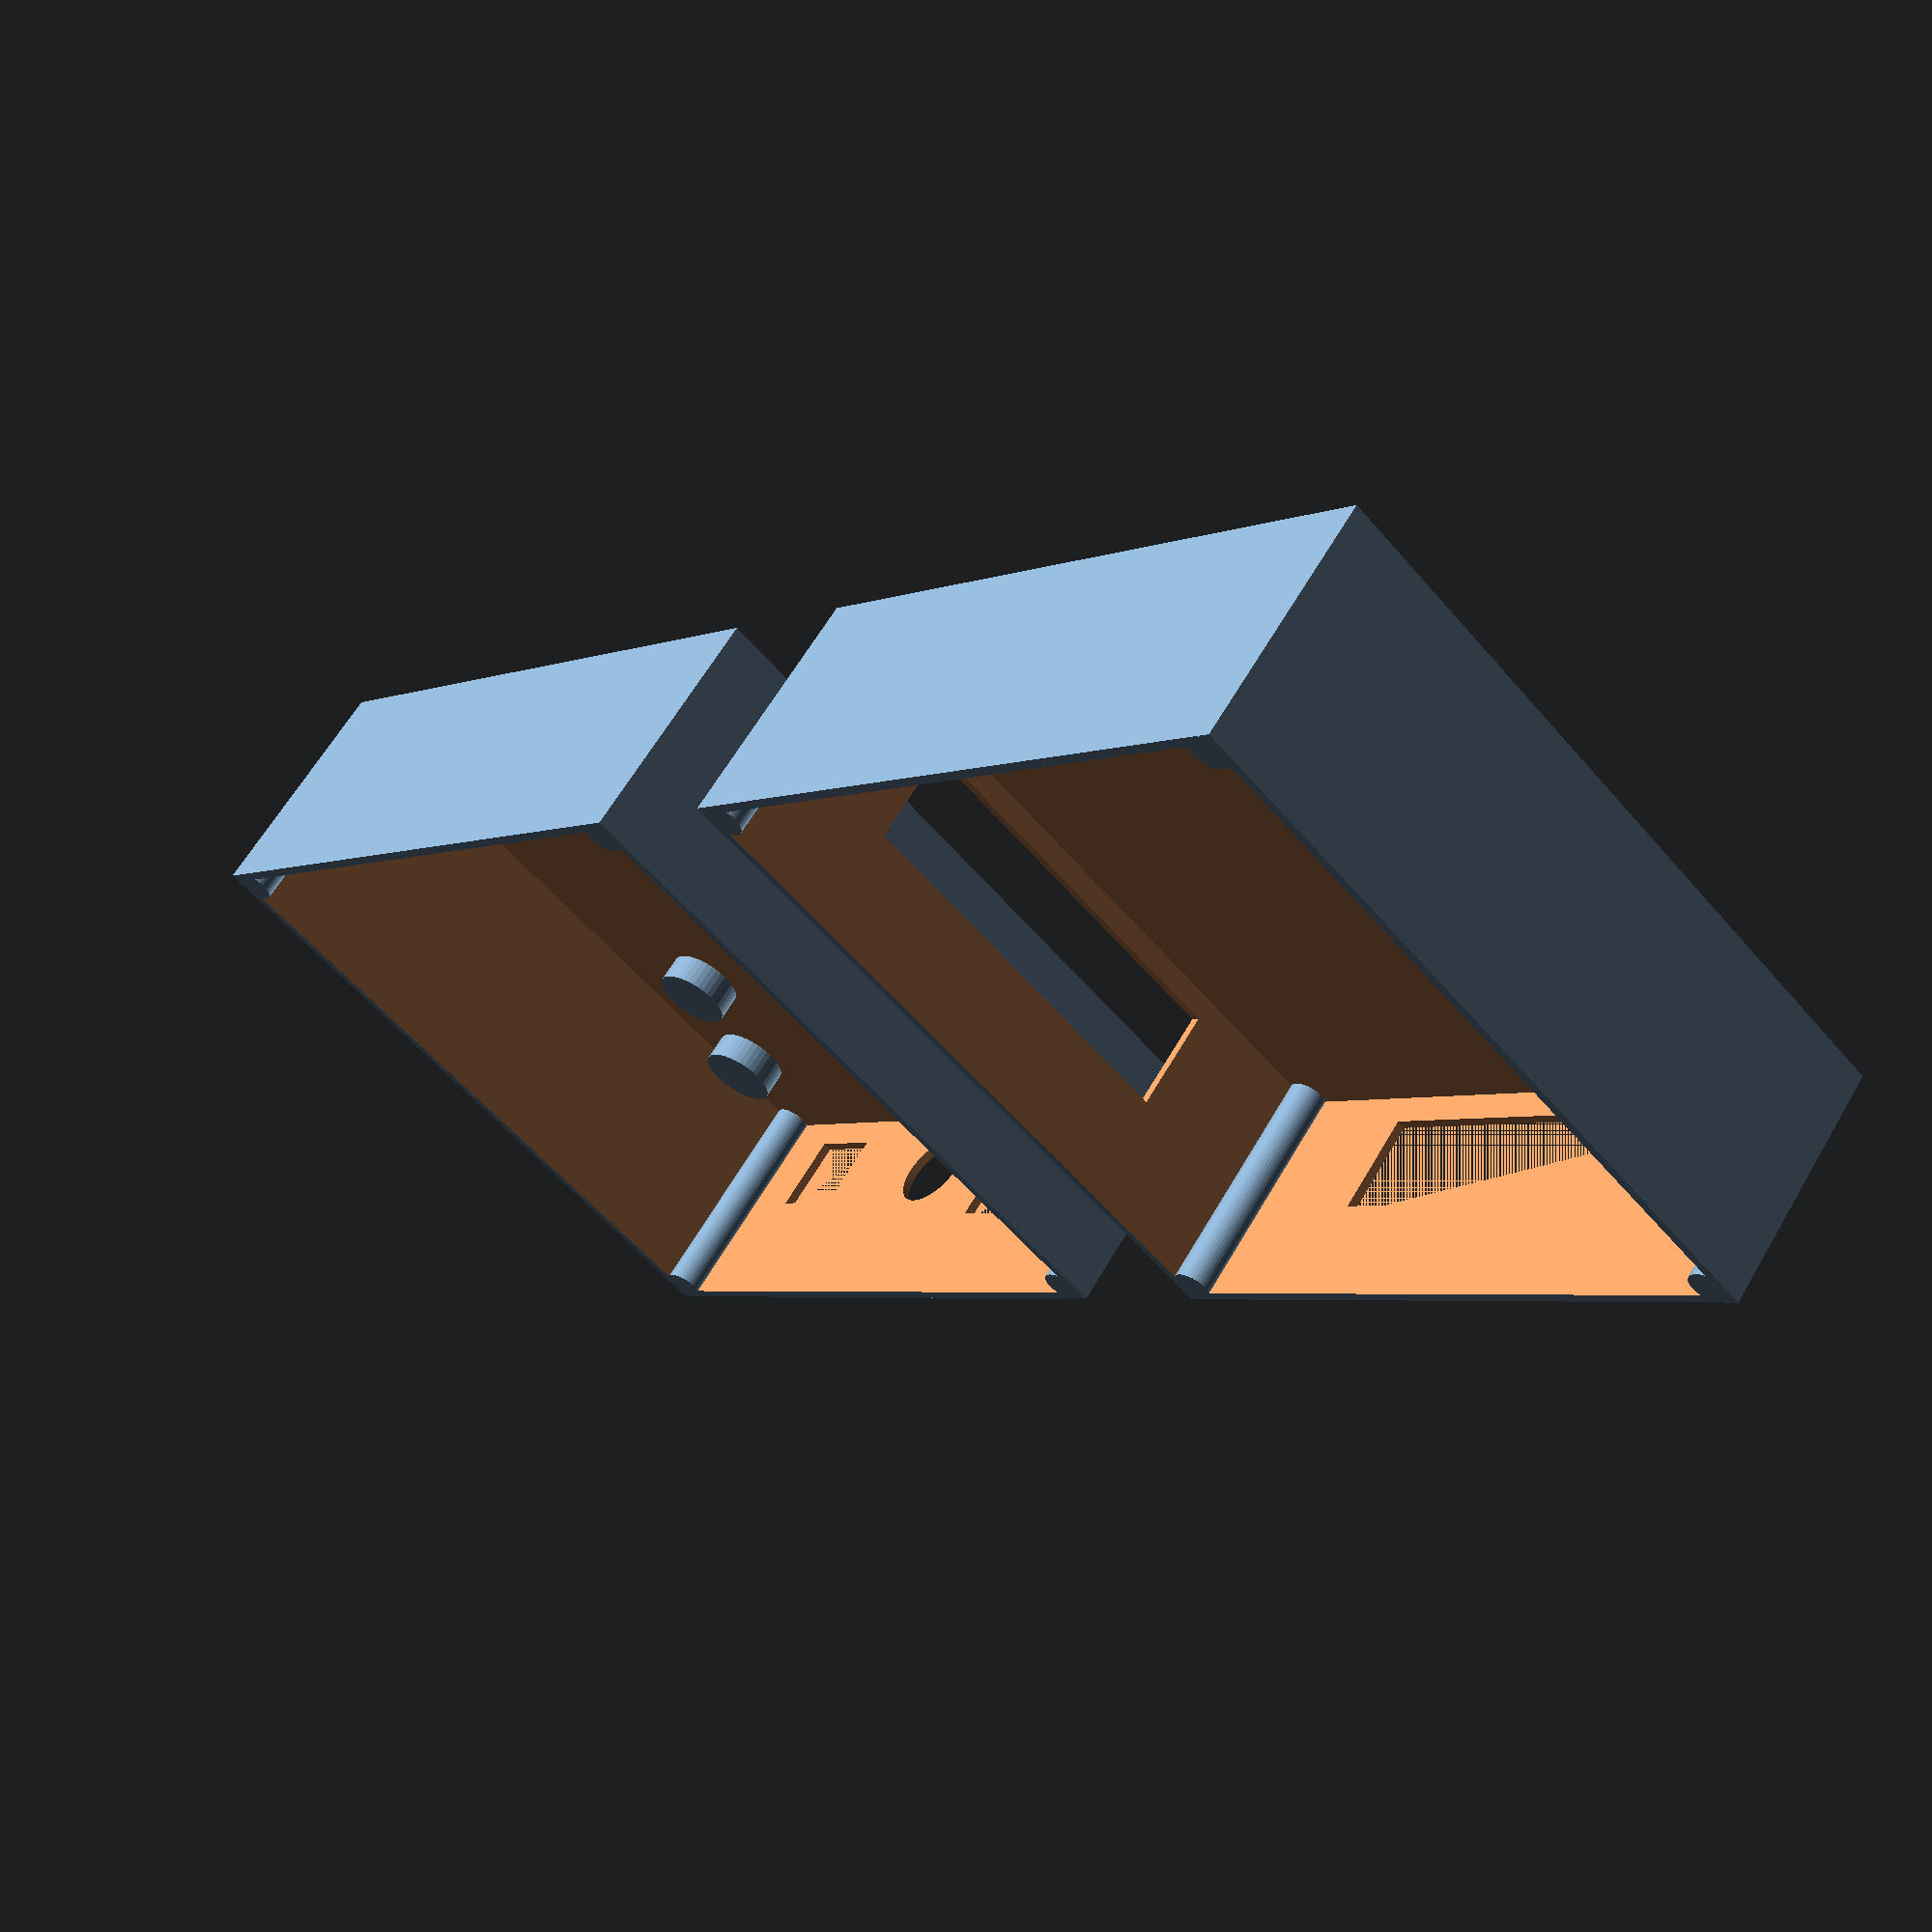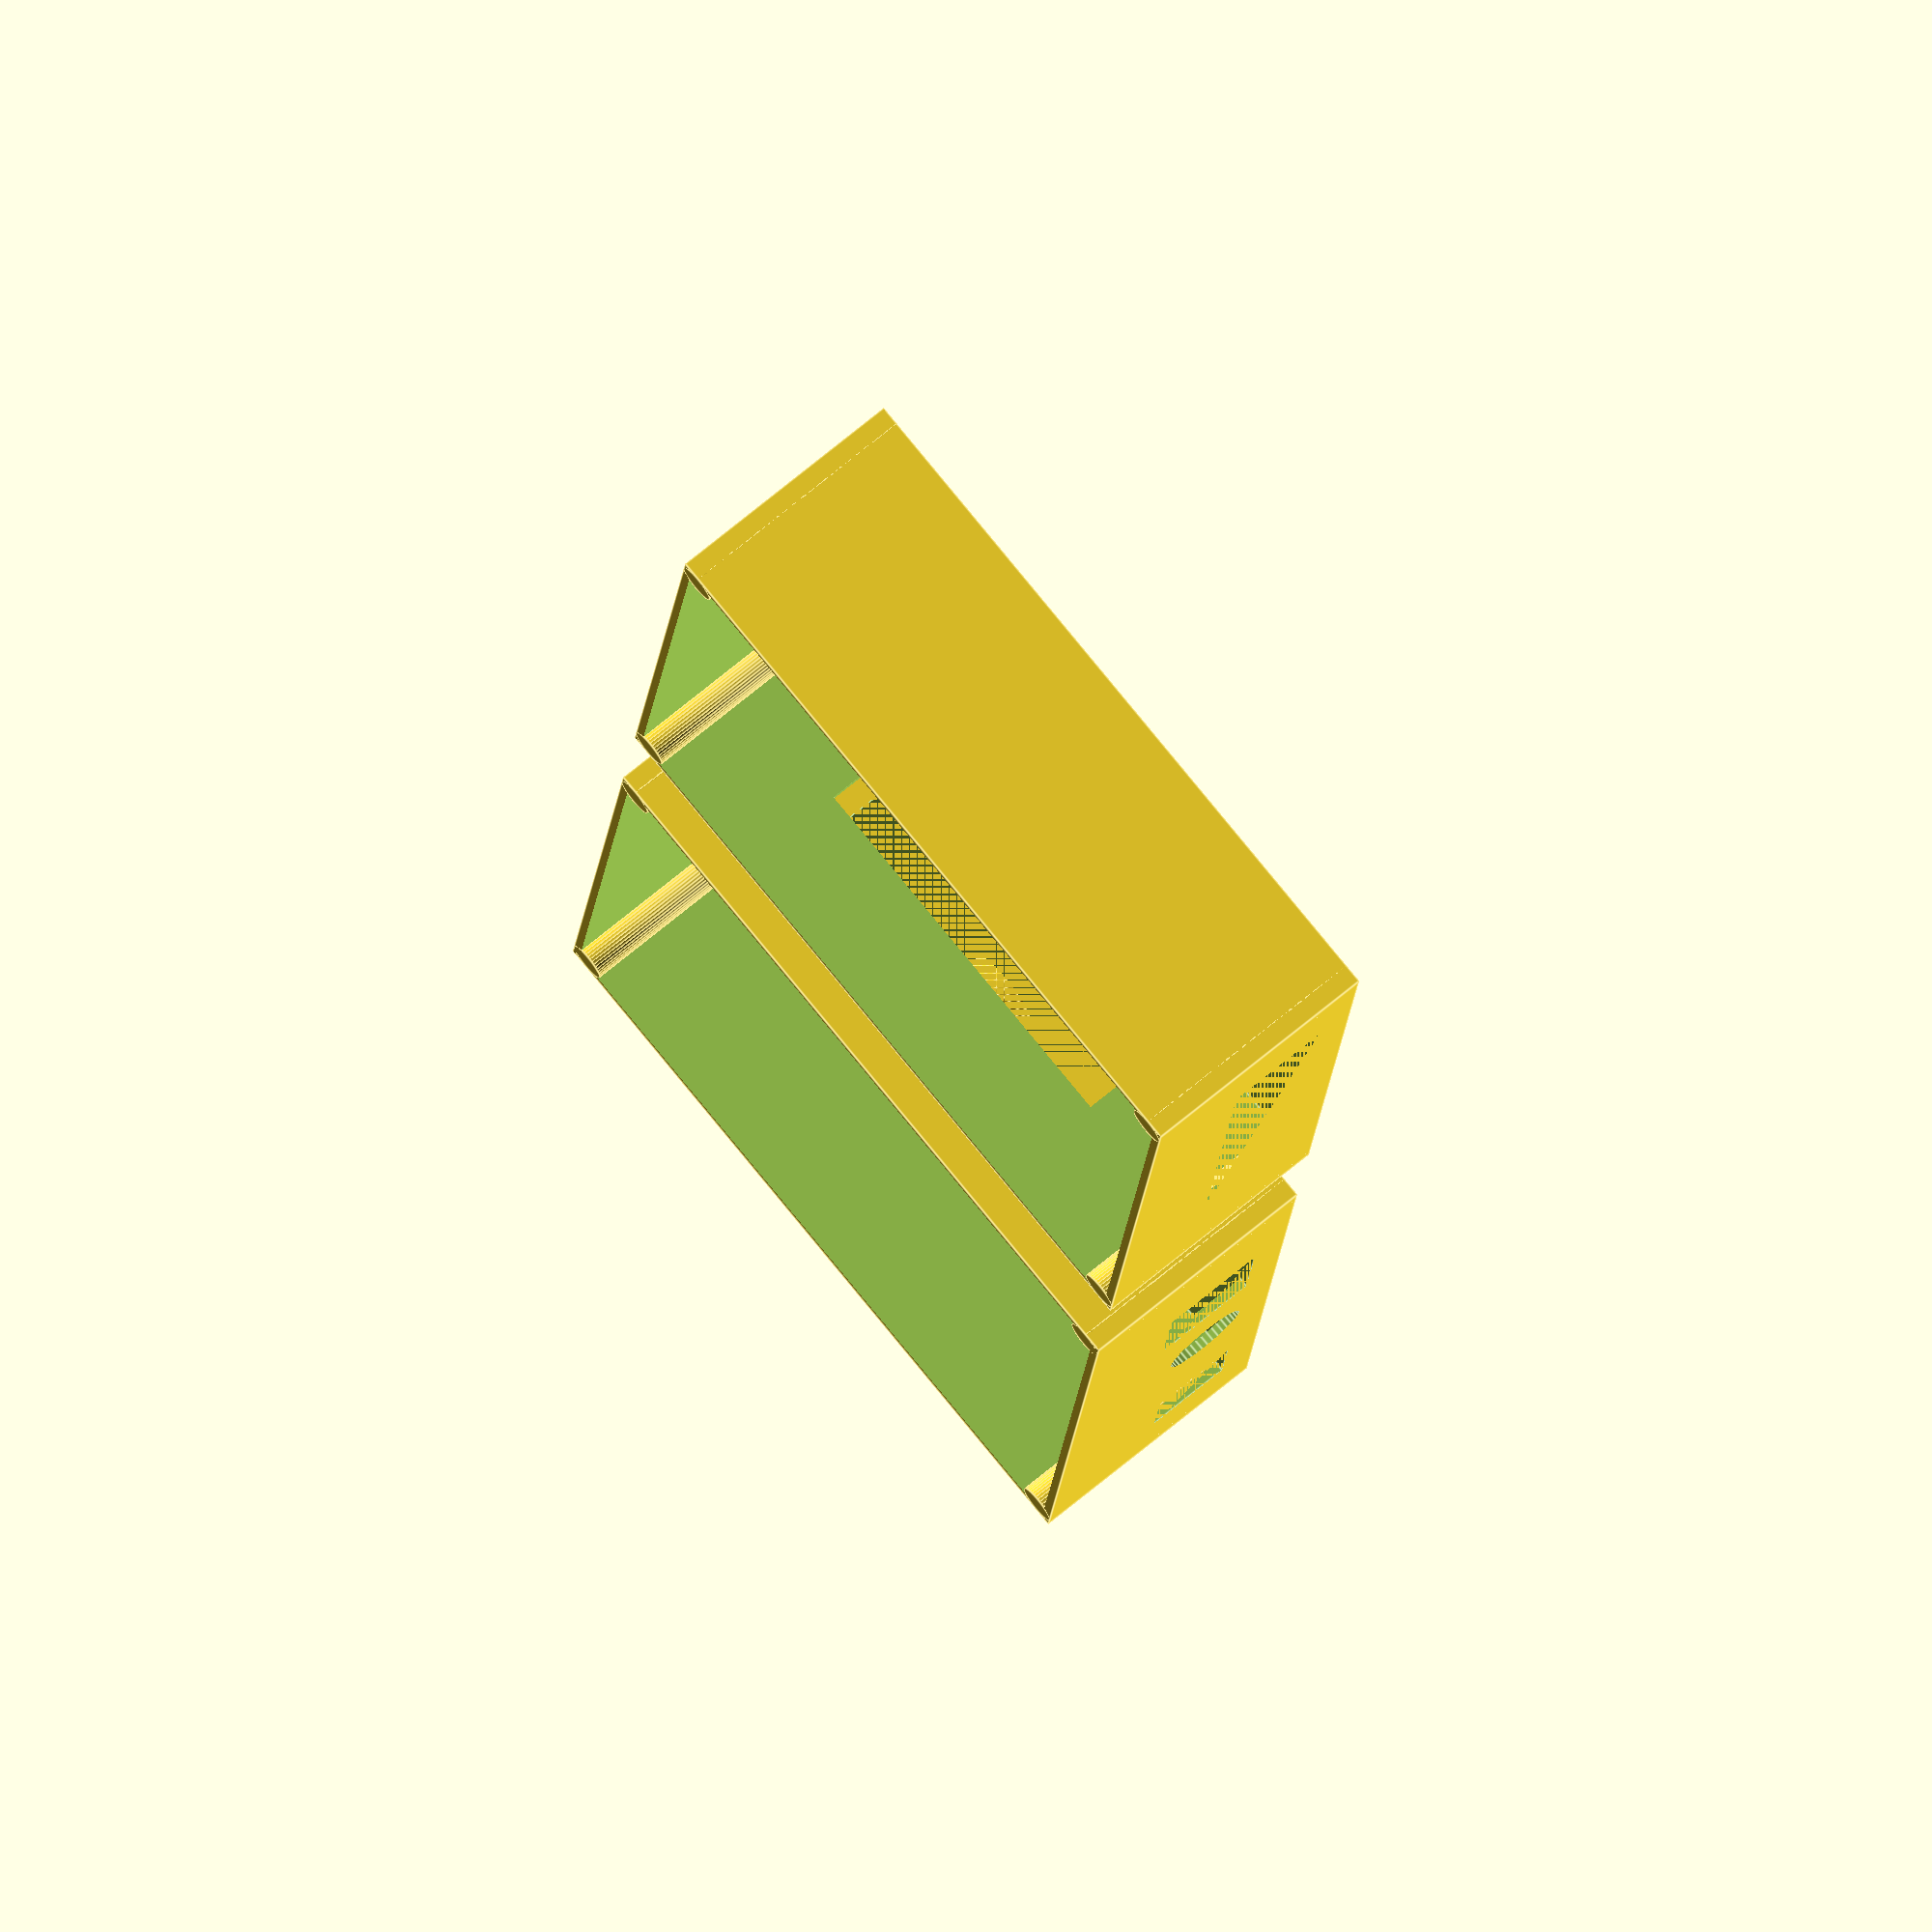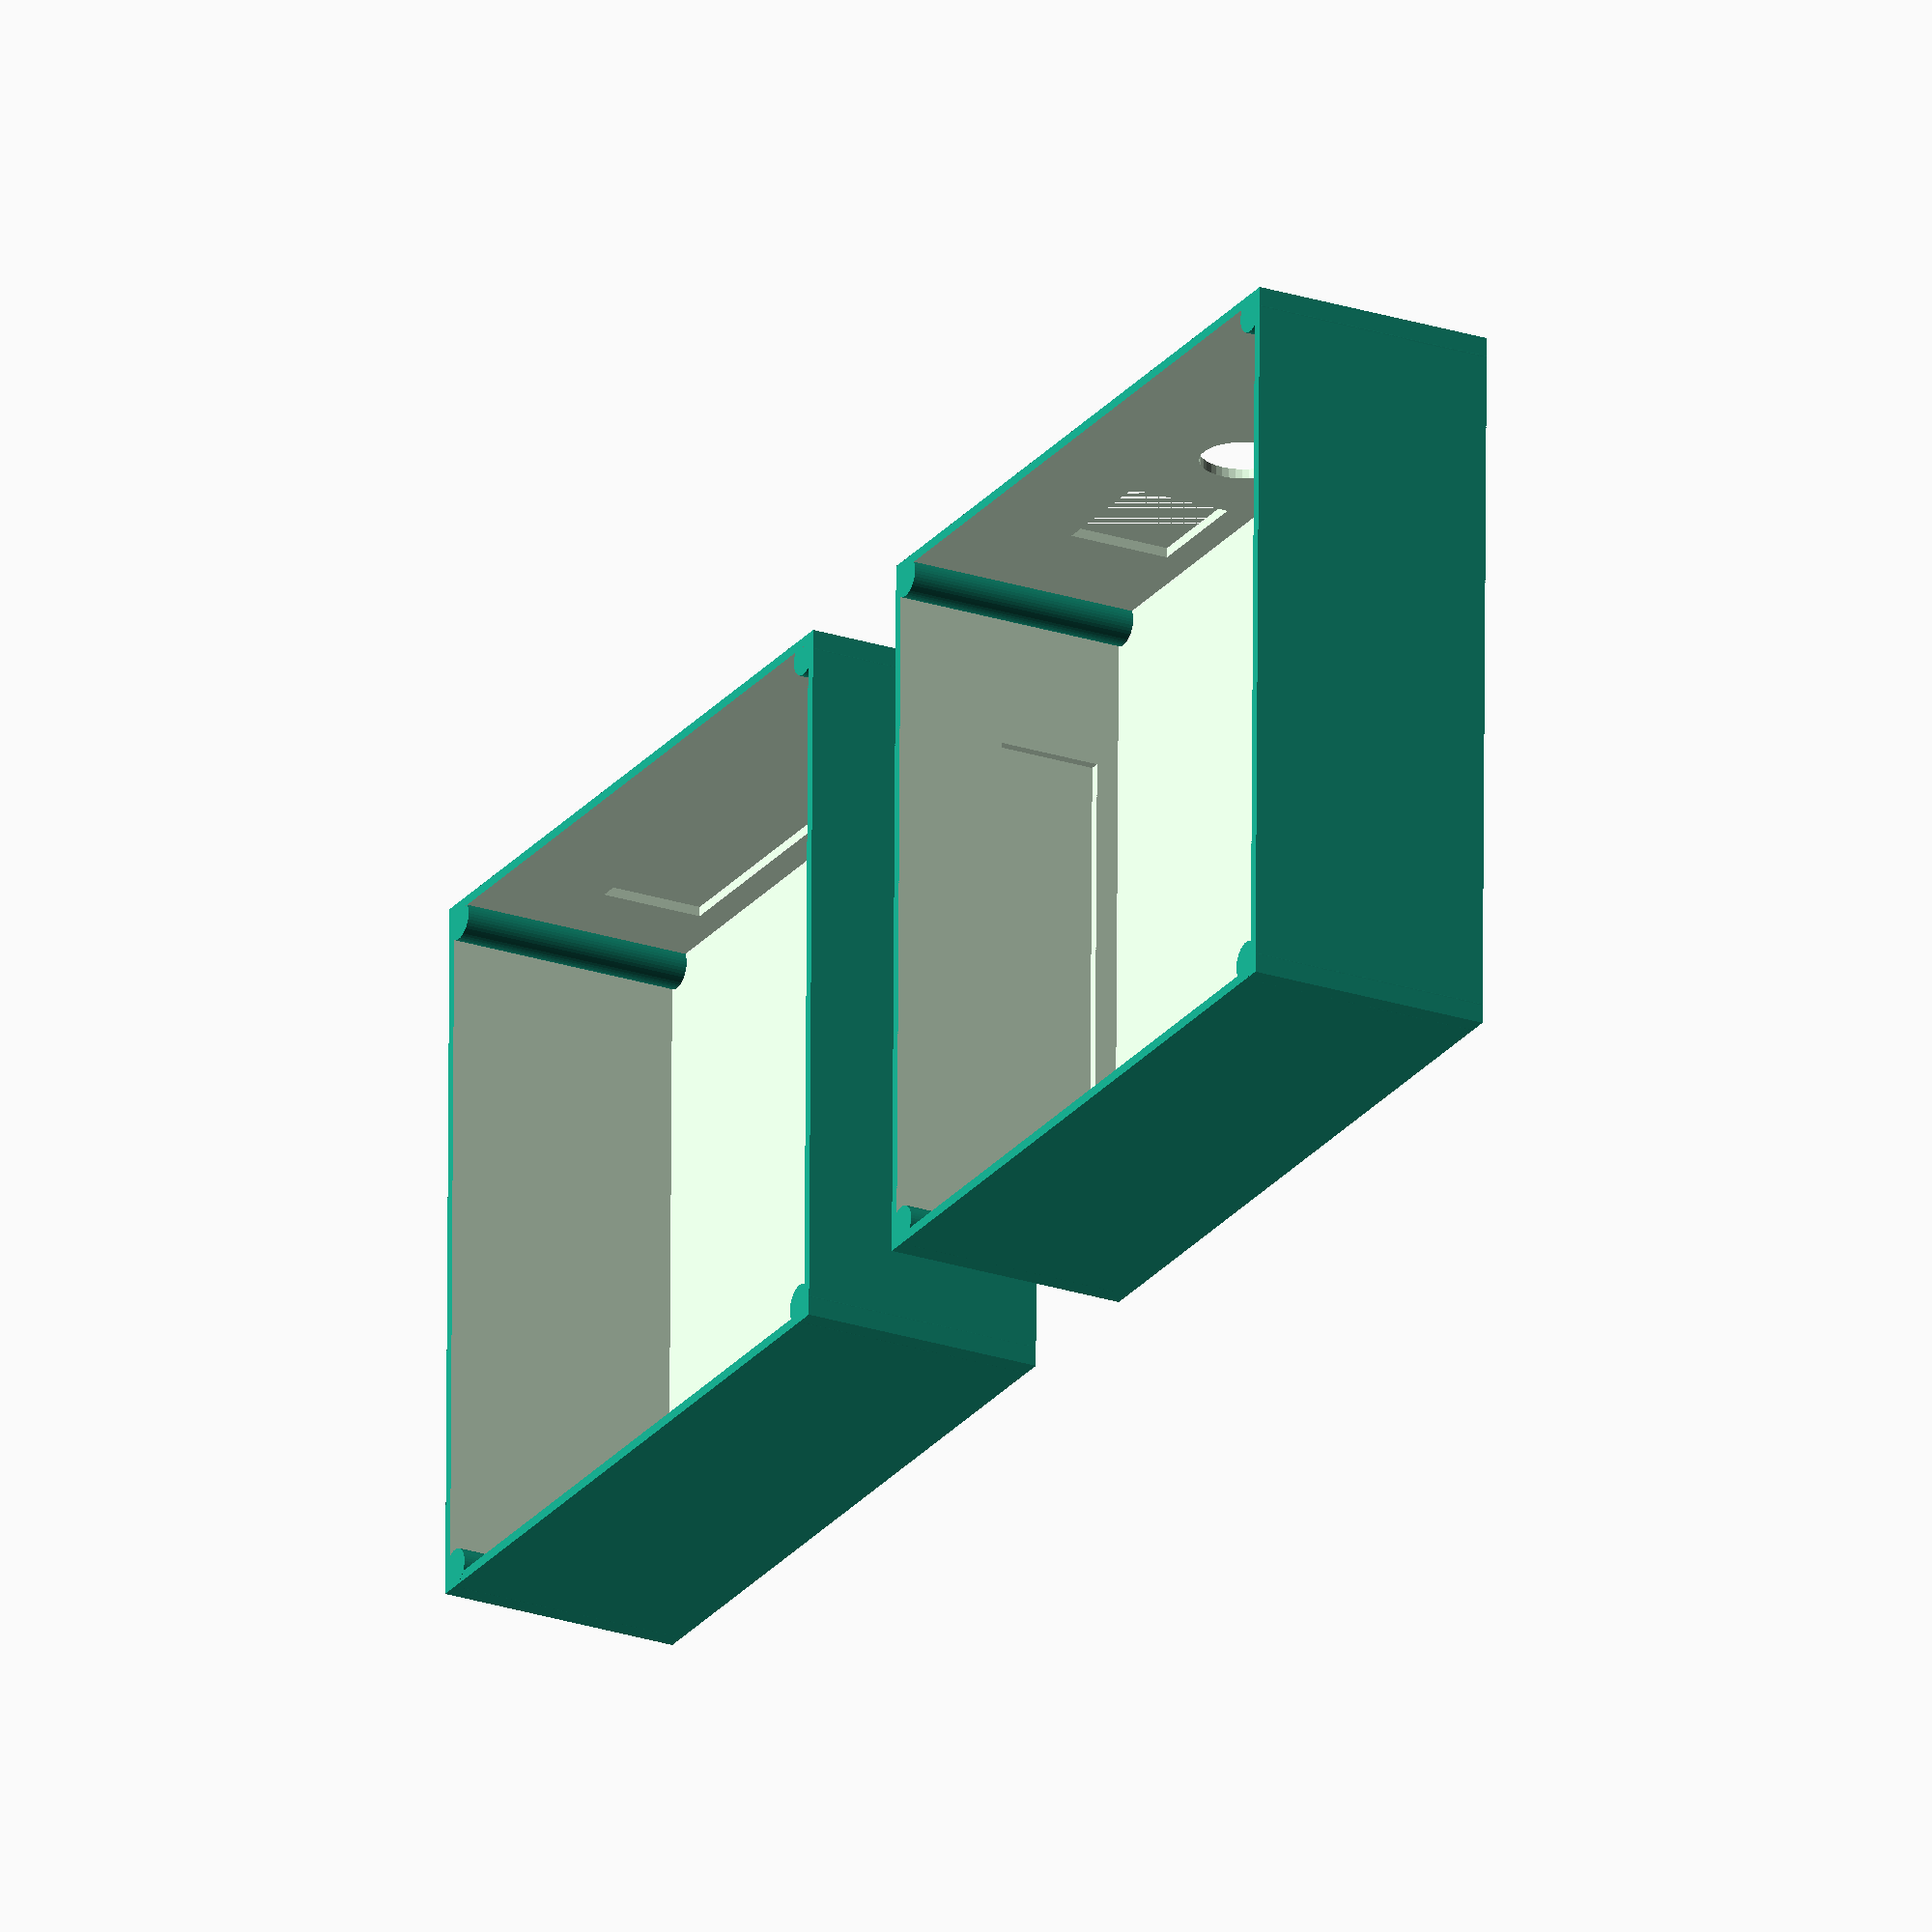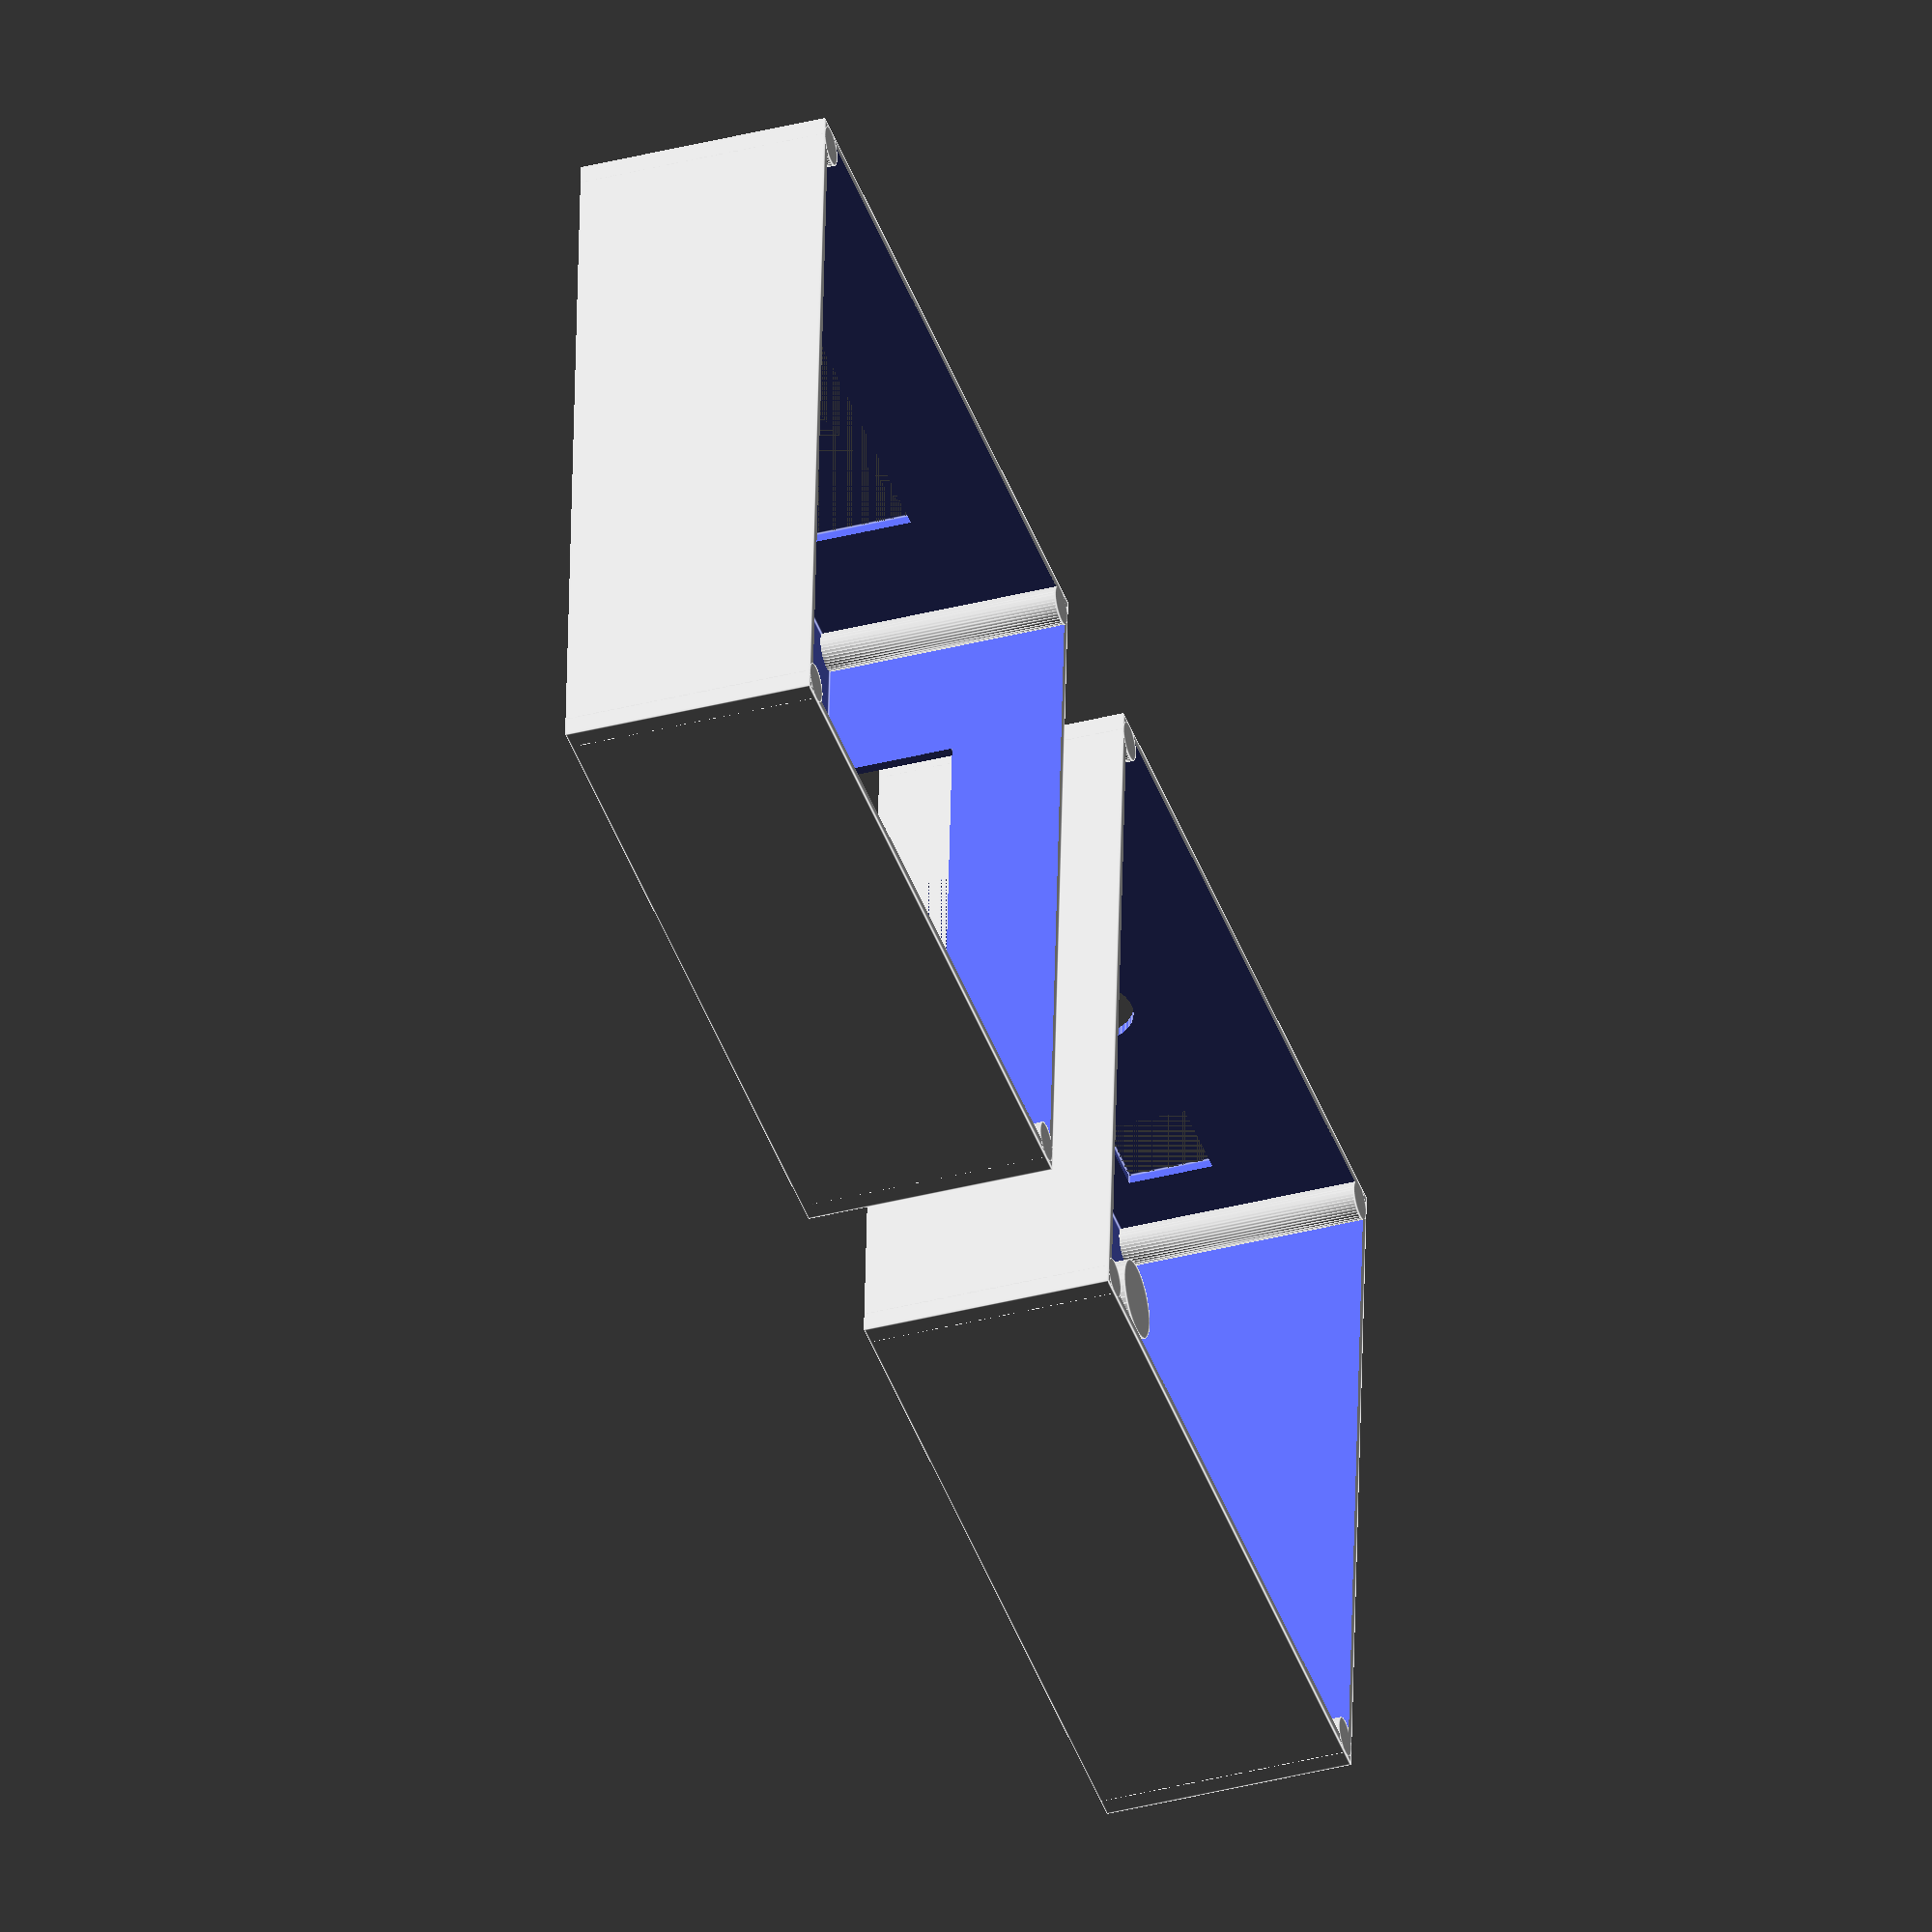
<openscad>
thickness = 3;

size_inner_x = 111;
size_inner_y = 111 - thickness;
size_z = 38;
size_x = size_inner_x + thickness;
size_y = size_inner_y + thickness;

box_screw_column_radious = 3;

arduino_screw_column_radious = 6;
arduino_screw_column_z = 6;

boundary_size_x = 60;
relay_size_x = 70;

box_y = 0;
arduino_box_x = 0;
relay_box_x = 140;

$fn = 40; 


module usb_port() {
  translate([15, 0, arduino_screw_column_z])
    cube([13, thickness, 13], false);
}
	
module jack_port(){
  translate([53, thickness, 6.5 + arduino_screw_column_z])
    rotate([90,00,0])
      cylinder(h = thickness + 1, r1 = 6.5, r2 = 6.5, center = false); 
}

module ethernet_port() {
  translate([70, 0, arduino_screw_column_z])
    cube([19, thickness, 16], false);
}

module boundary_port(origin_x) {
  translate([origin_x, (size_y - boundary_size_x) / 2, 5])
    rotate([0, 0, 90])
      cube([boundary_size_x, thickness + 10, 16], false);
}

module relay_port() {
  translate([(size_y - boundary_size_x) / 2, 0, arduino_screw_column_z])
    cube([relay_size_x, thickness, 16], false);
}

module box_screw_column() {
  cylinder(h = size_z, r1 = box_screw_column_radious, r2 = box_screw_column_radious, center = false);
}

module box_screw_columns() {
  translate([thickness, thickness, 0])
    box_screw_column();
  translate([size_x - thickness, thickness, 0])
    box_screw_column();
  translate([size_x - thickness, size_y - thickness, 0])
    box_screw_column();
  translate([thickness, size_y - thickness, 0])
    box_screw_column();
}

module arduino_screw_column() {
  cylinder(h = arduino_screw_column_z, r1 = arduino_screw_column_radious, r2 = arduino_screw_column_radious, center = false);
}

module arduino_screw_columns() {
  translate([10, 20, 0])
    arduino_screw_column();
  translate([20, 40, 0])
    arduino_screw_column();
  translate([50, 60, 0])
    arduino_screw_column();
}

module arduino_box() {
  difference() {
    cube([size_x, size_y, size_z], false);
    translate([thickness/2, thickness/2, thickness/2])
      cube([size_inner_x, size_inner_y, size_z], false);    
	  usb_port();
	  jack_port();
    ethernet_port();
    boundary_port(arduino_box_x + size_x);
  }
  box_screw_columns();
  arduino_screw_columns();
  
}

module relay_box() {
  translate([relay_box_x, box_y, 0]) {
    difference() {
      cube([size_x, size_y, size_z], false);
      translate([thickness/2, thickness/2, thickness/2])
        cube([size_inner_x, size_inner_y, size_z], false);    
      boundary_port(thickness);
      relay_port();
    }
    box_screw_columns()
    arduino_screw_columns();
  }
}

arduino_box();
relay_box();


</openscad>
<views>
elev=298.2 azim=312.4 roll=30.0 proj=p view=wireframe
elev=107.6 azim=95.9 roll=129.5 proj=o view=edges
elev=25.0 azim=180.7 roll=61.9 proj=o view=wireframe
elev=37.4 azim=183.8 roll=288.4 proj=o view=edges
</views>
